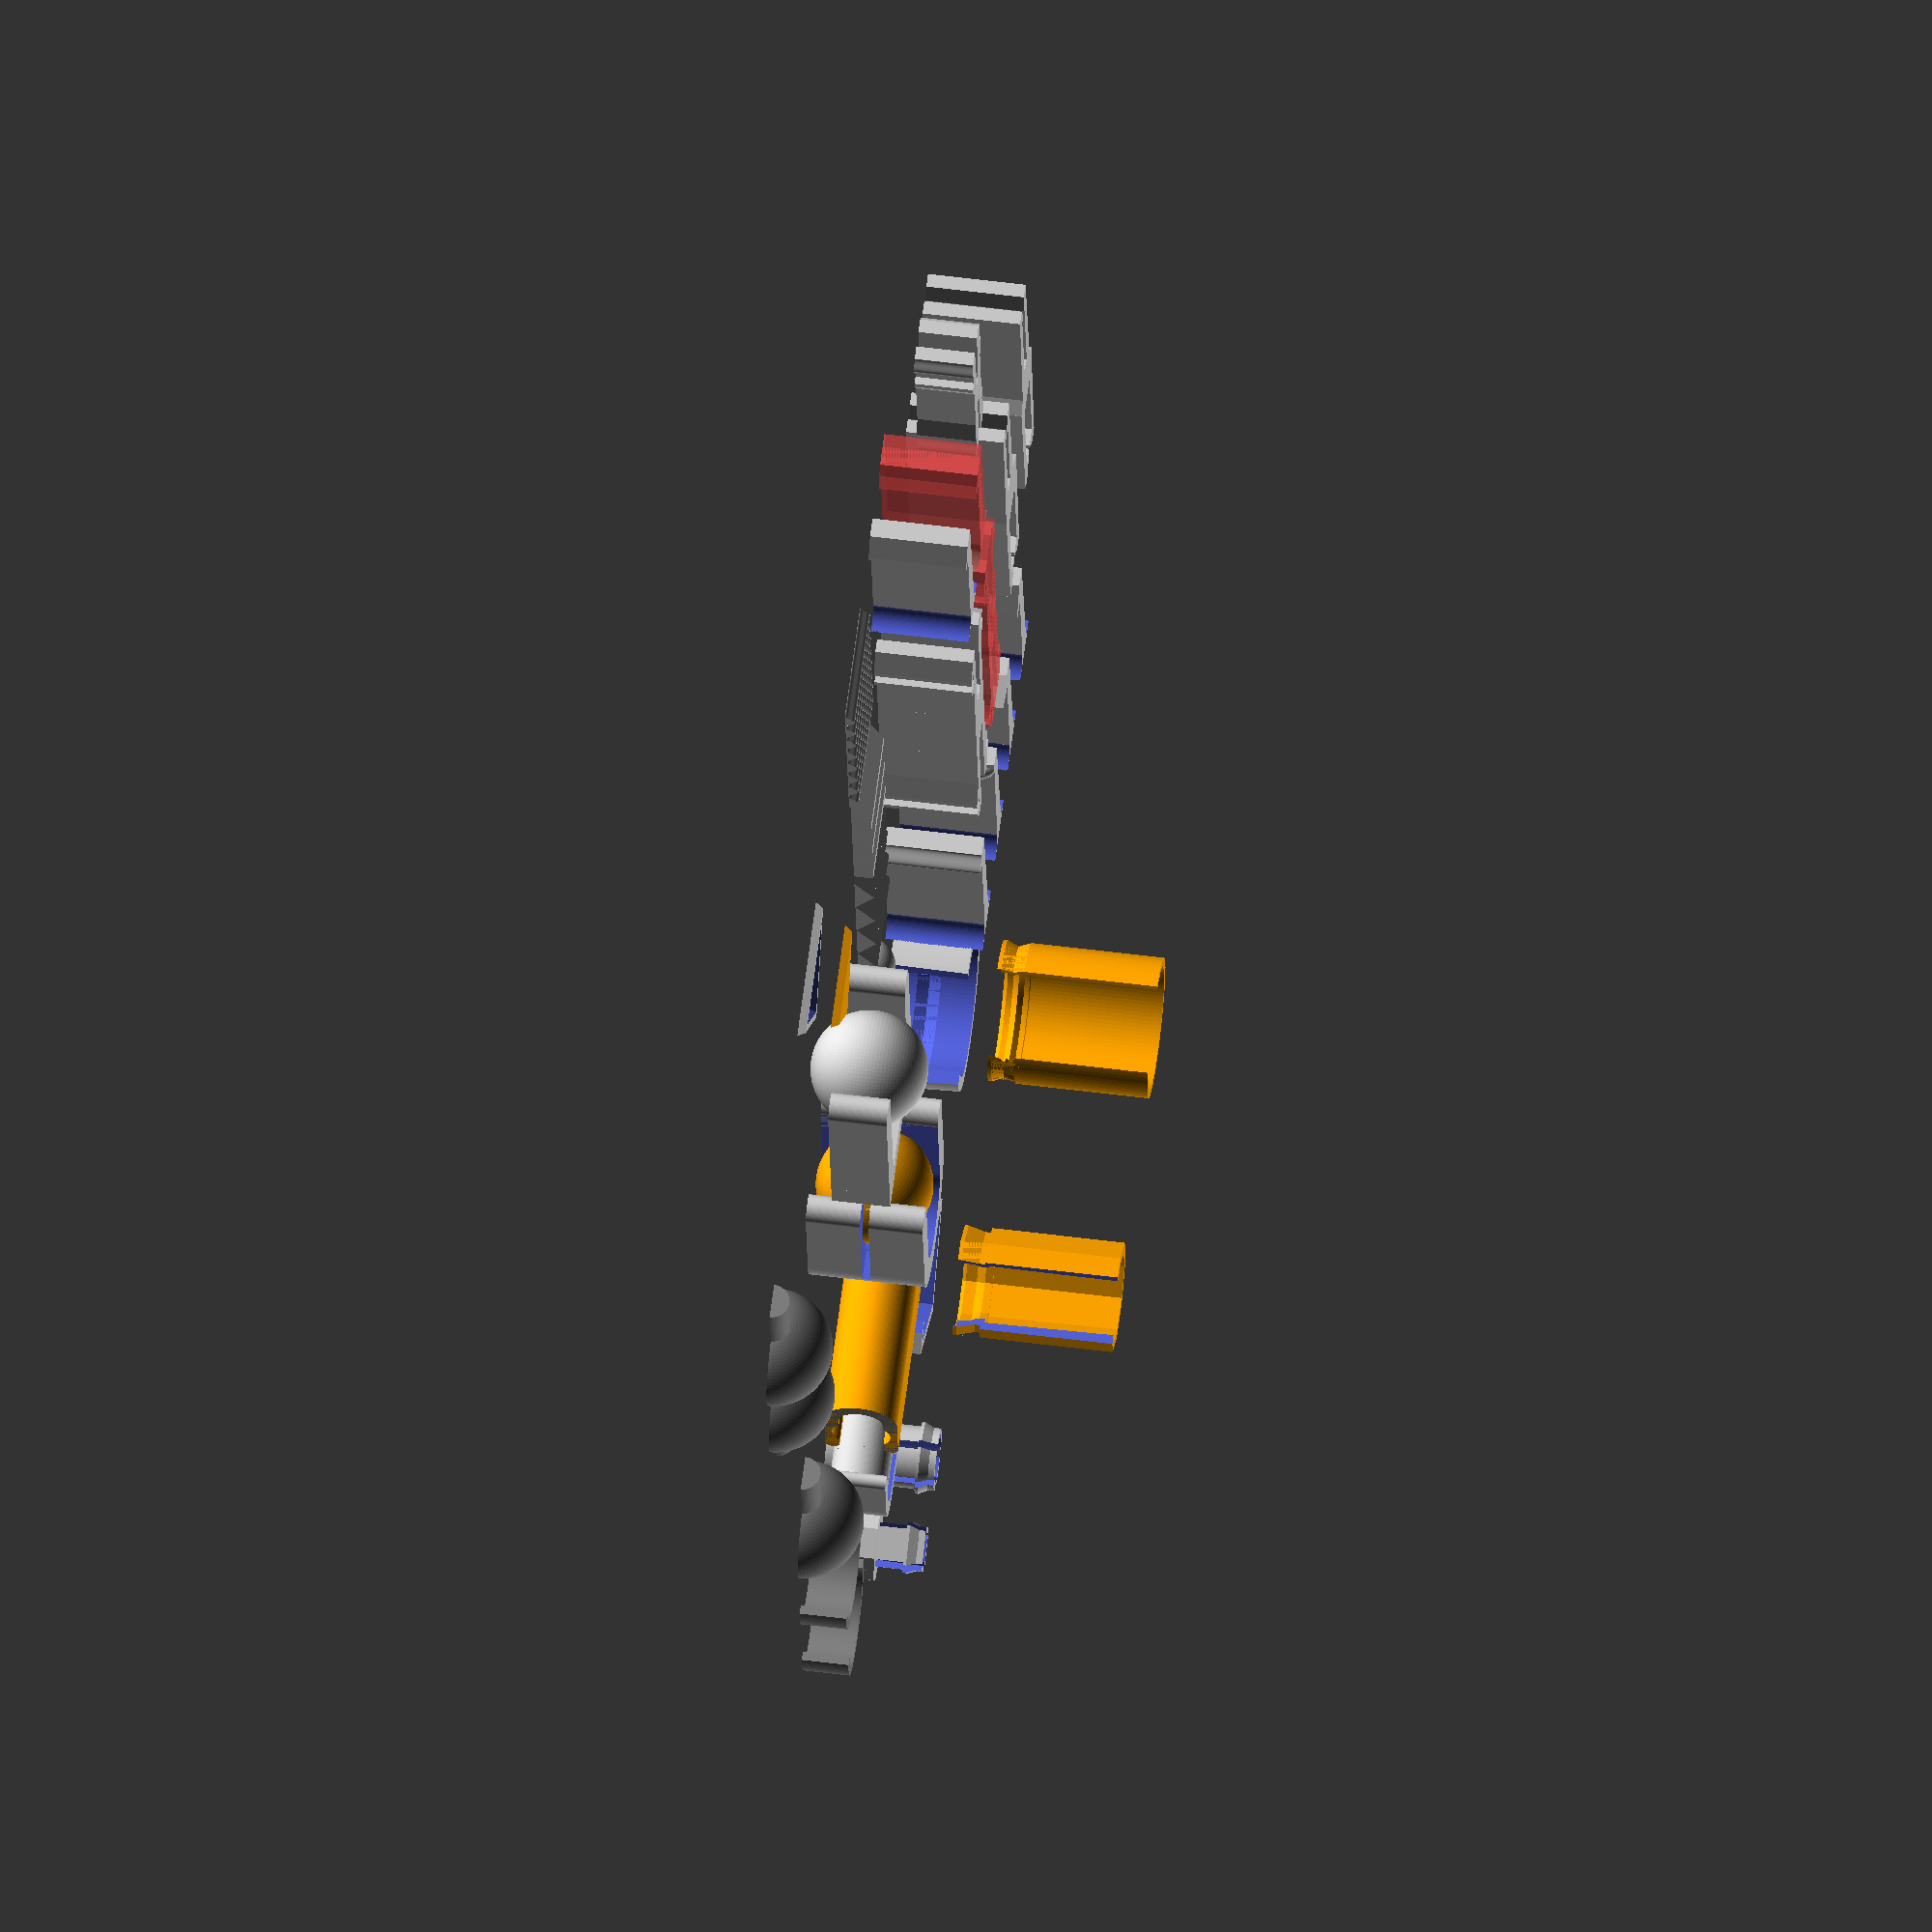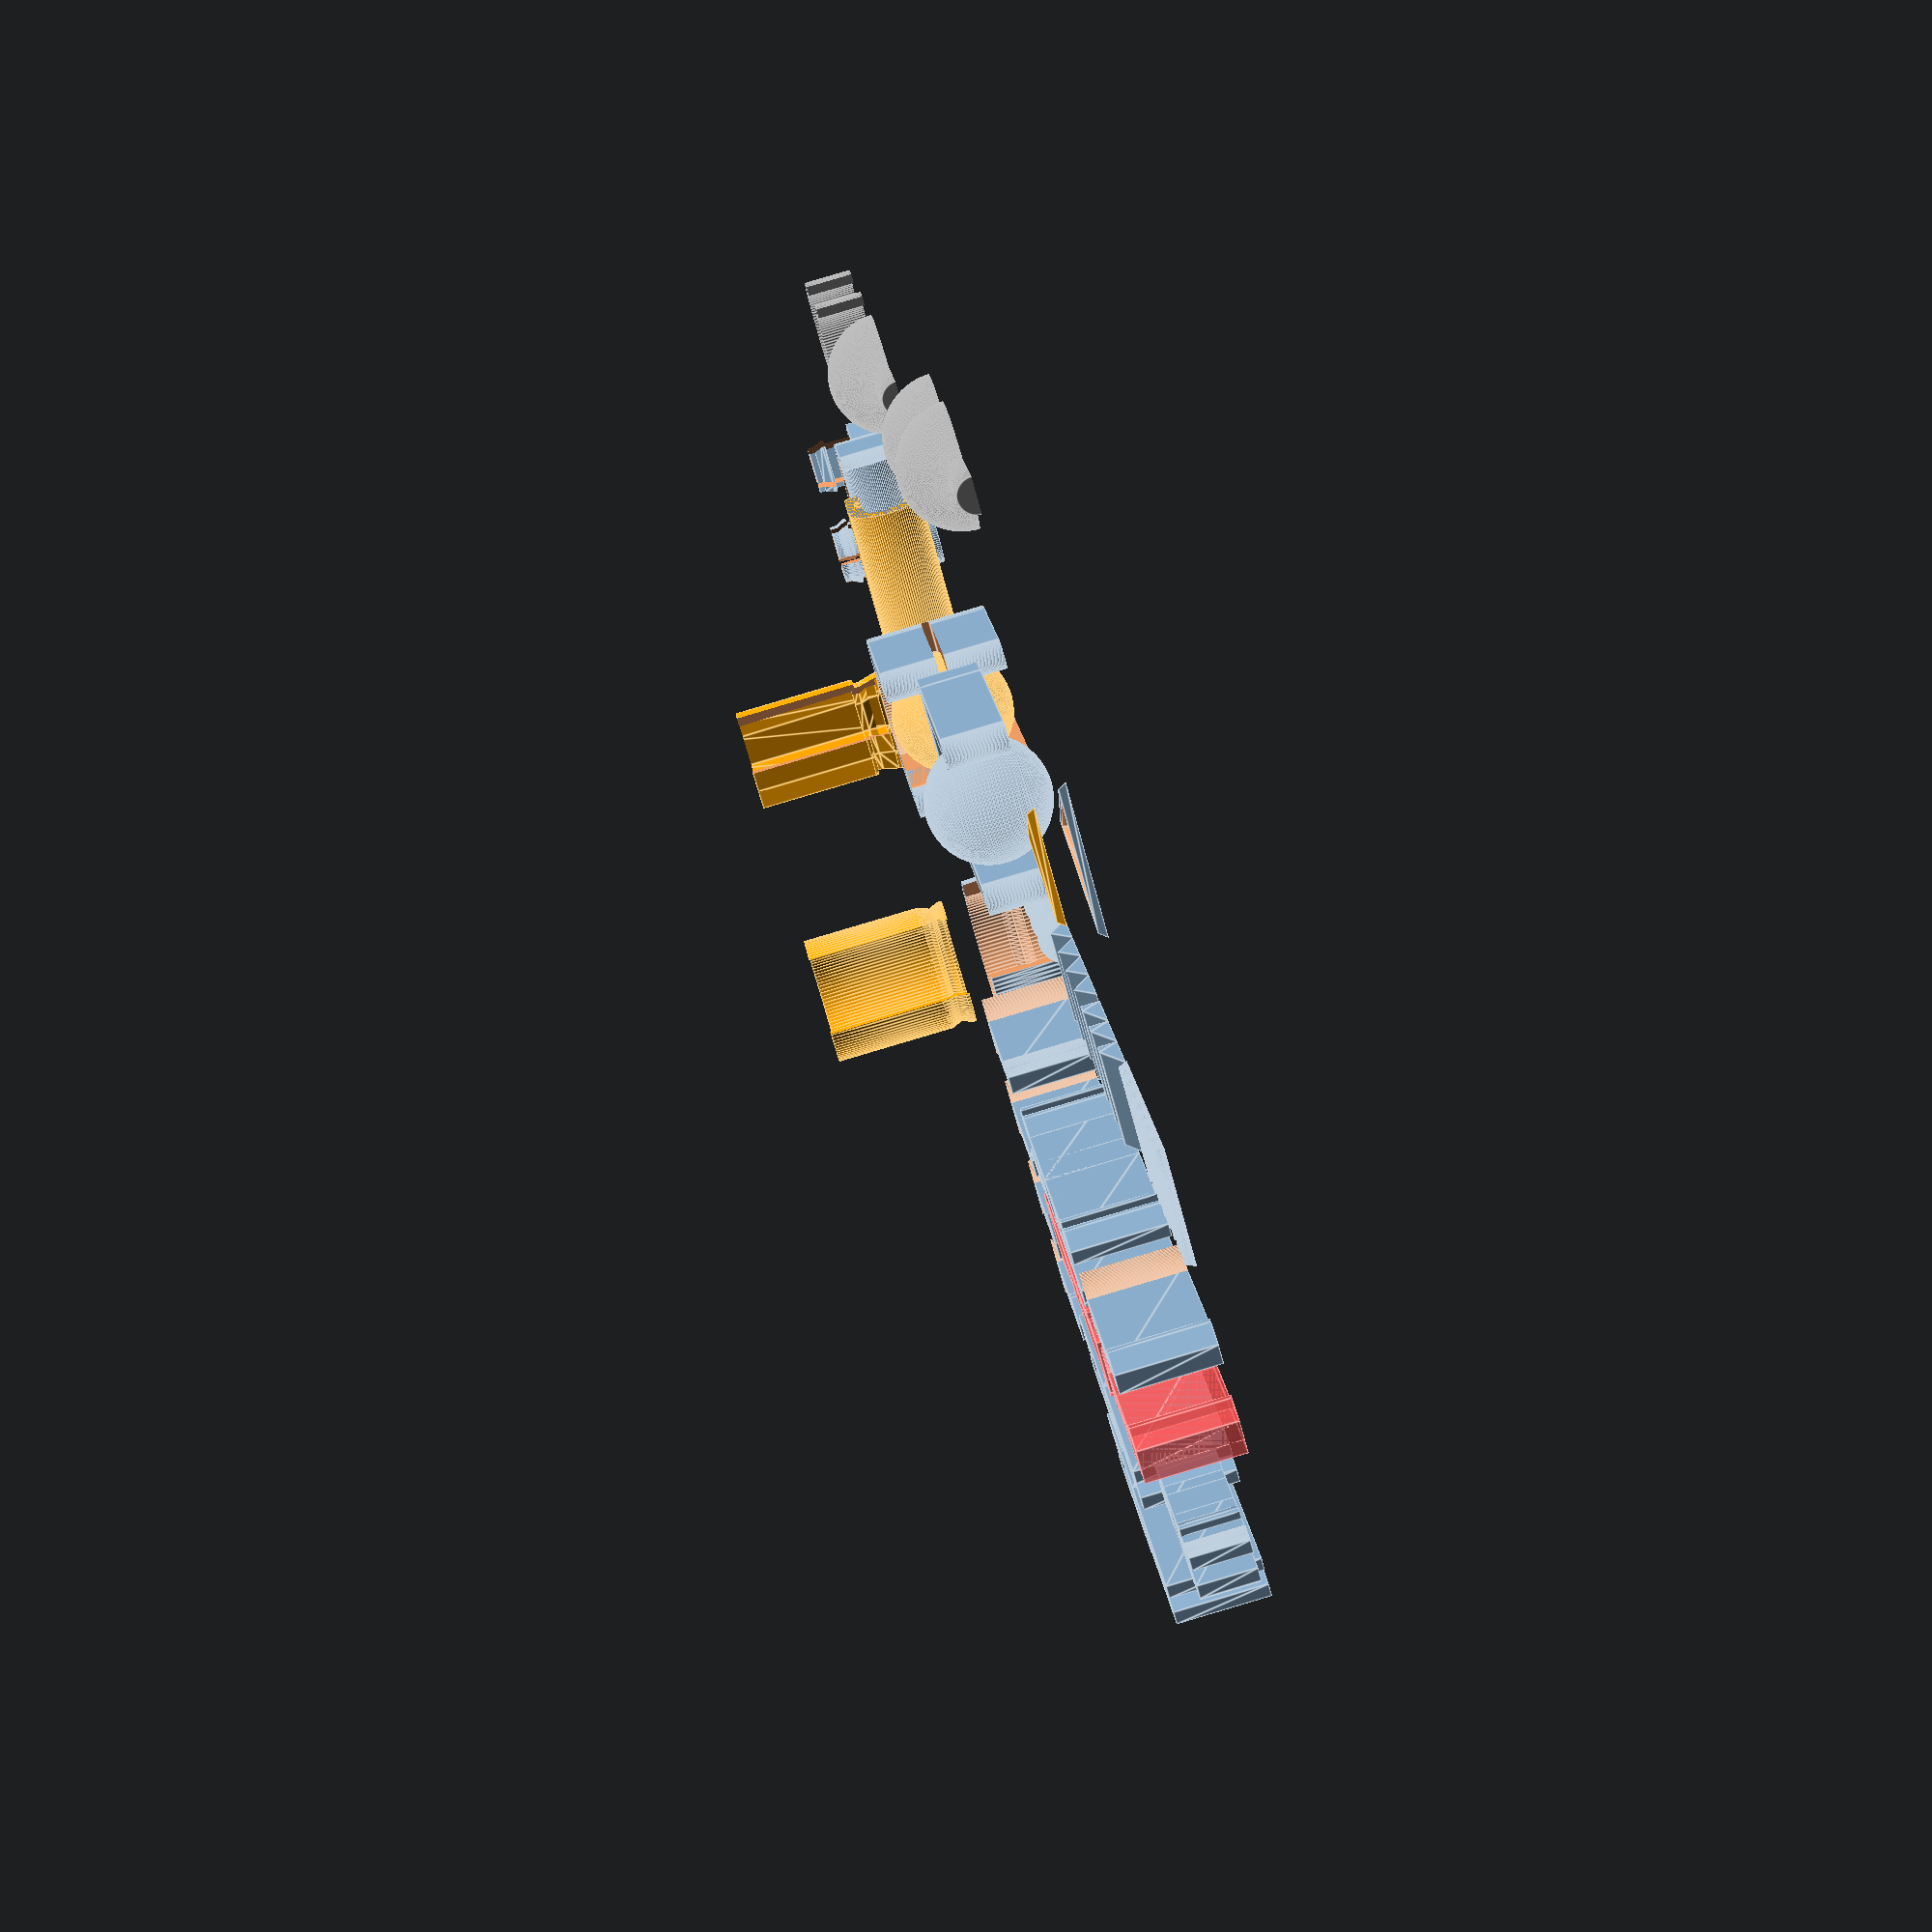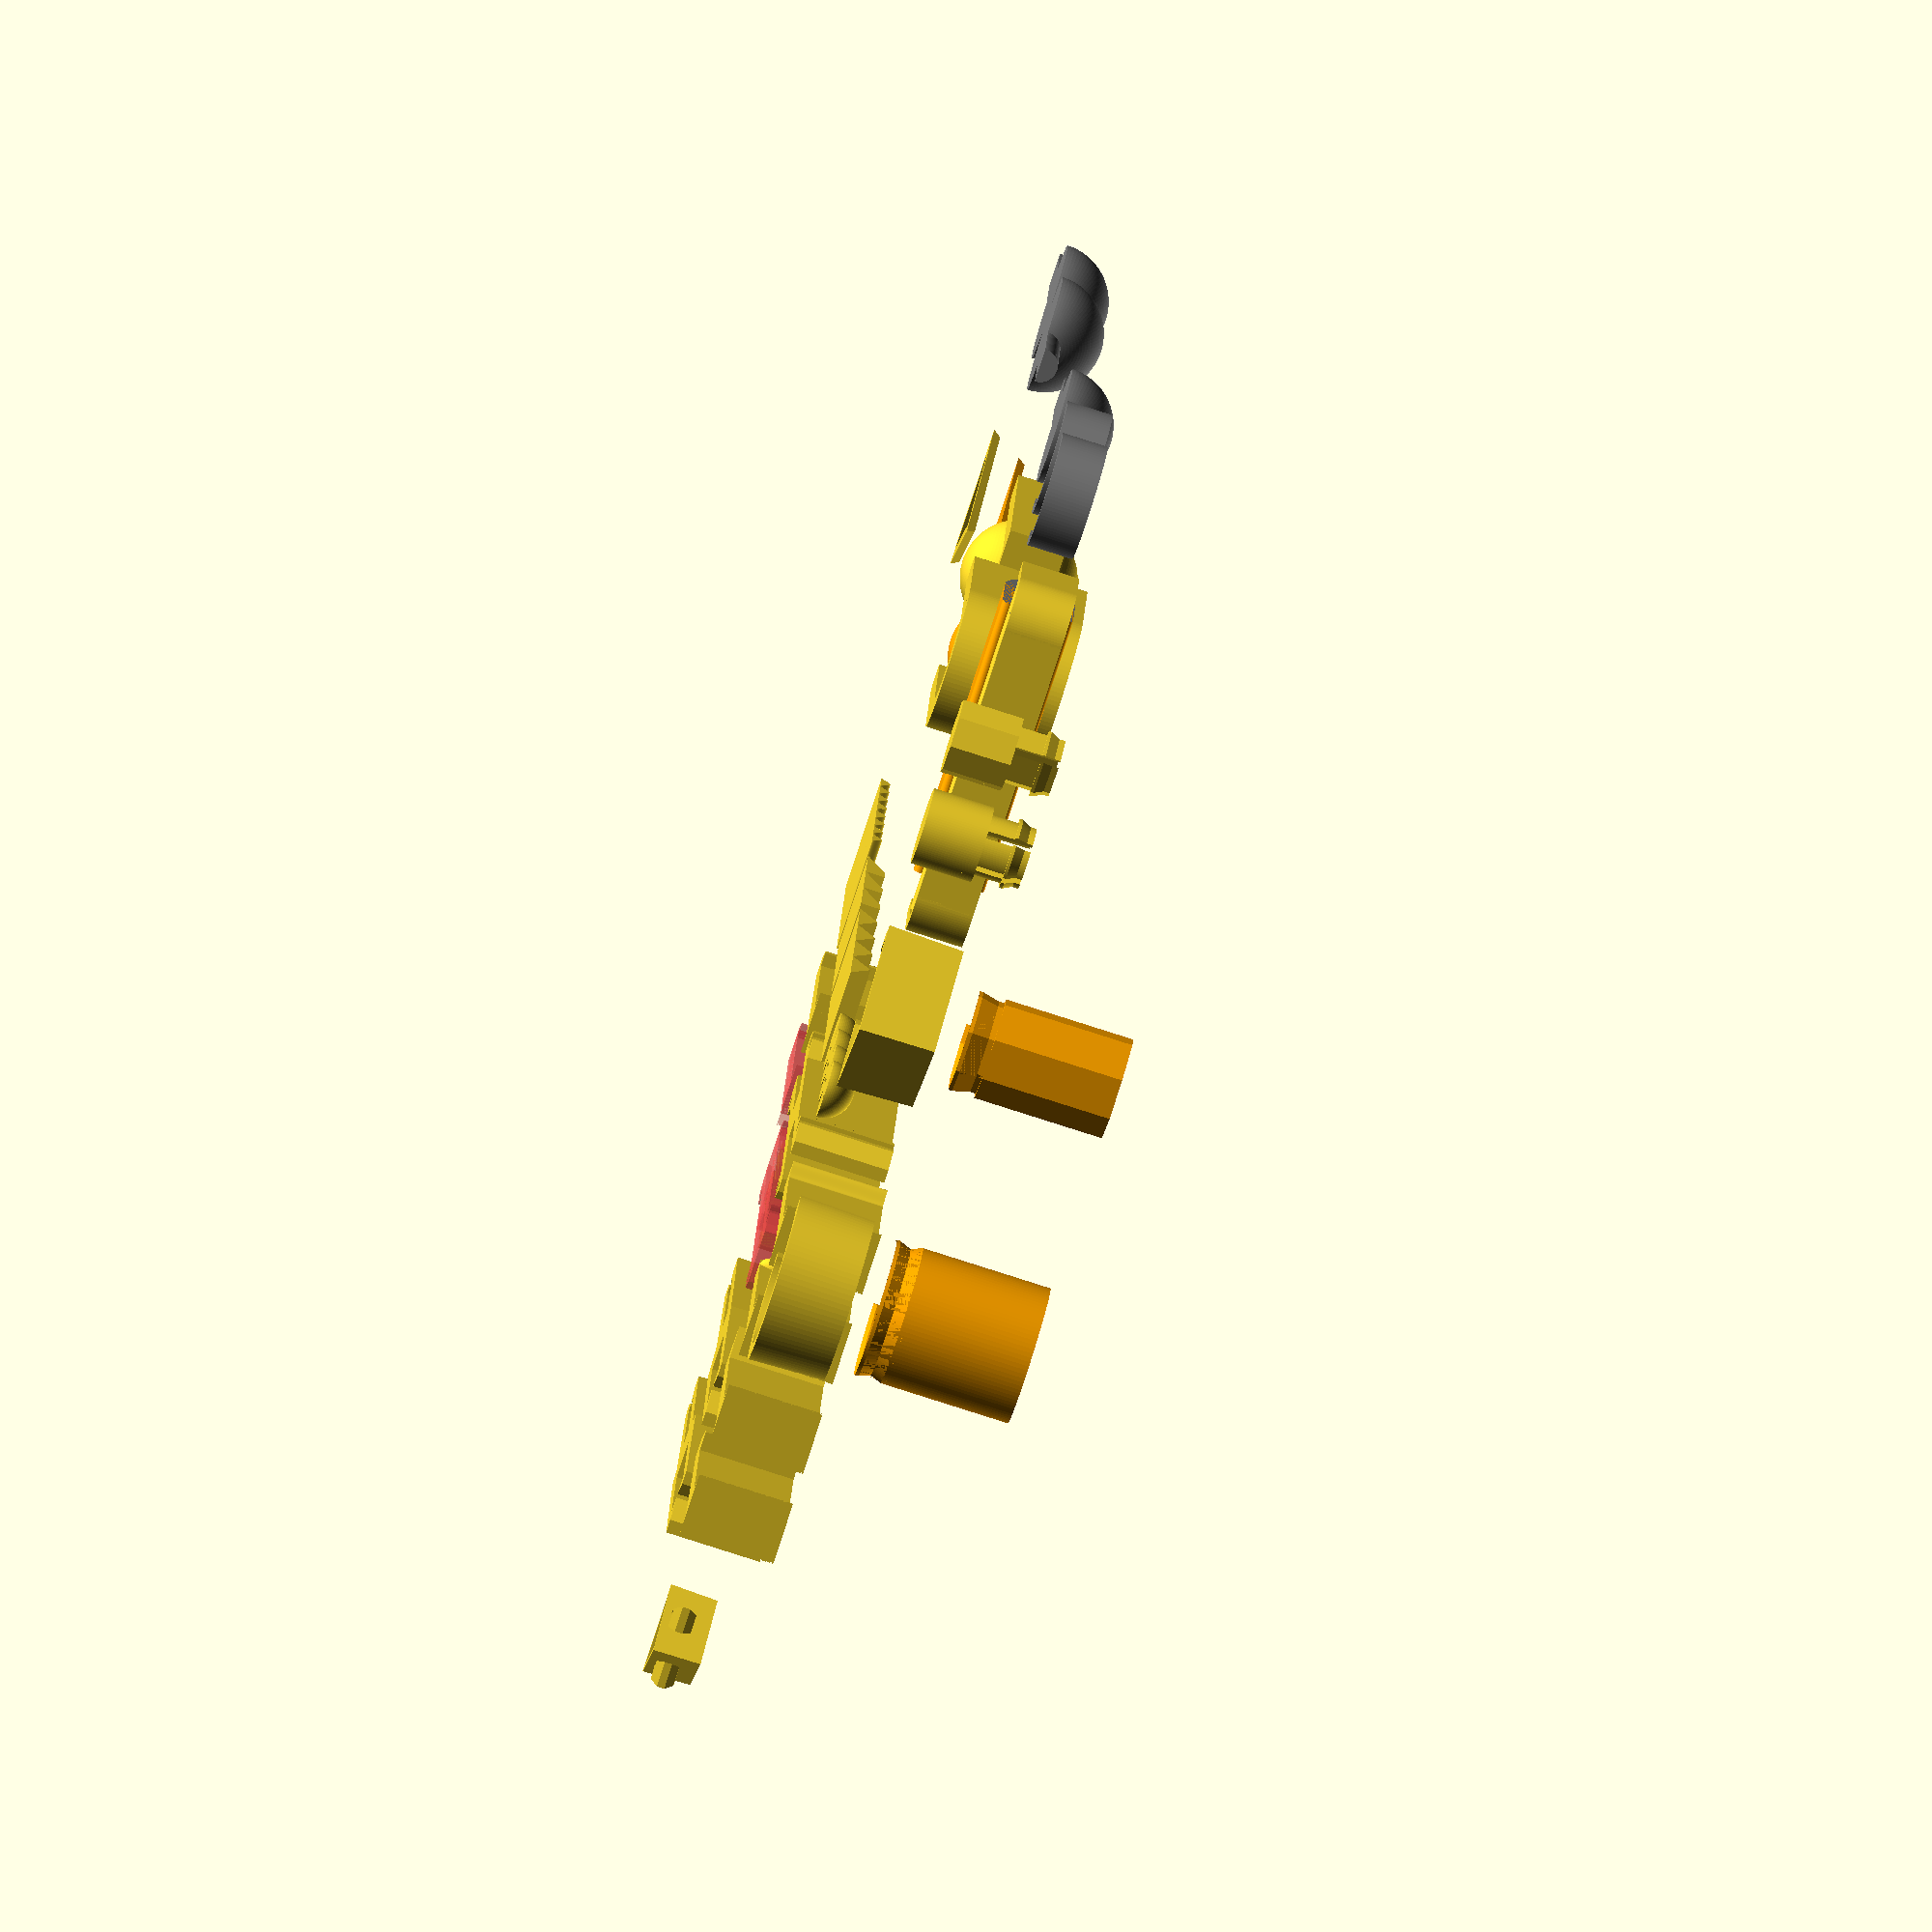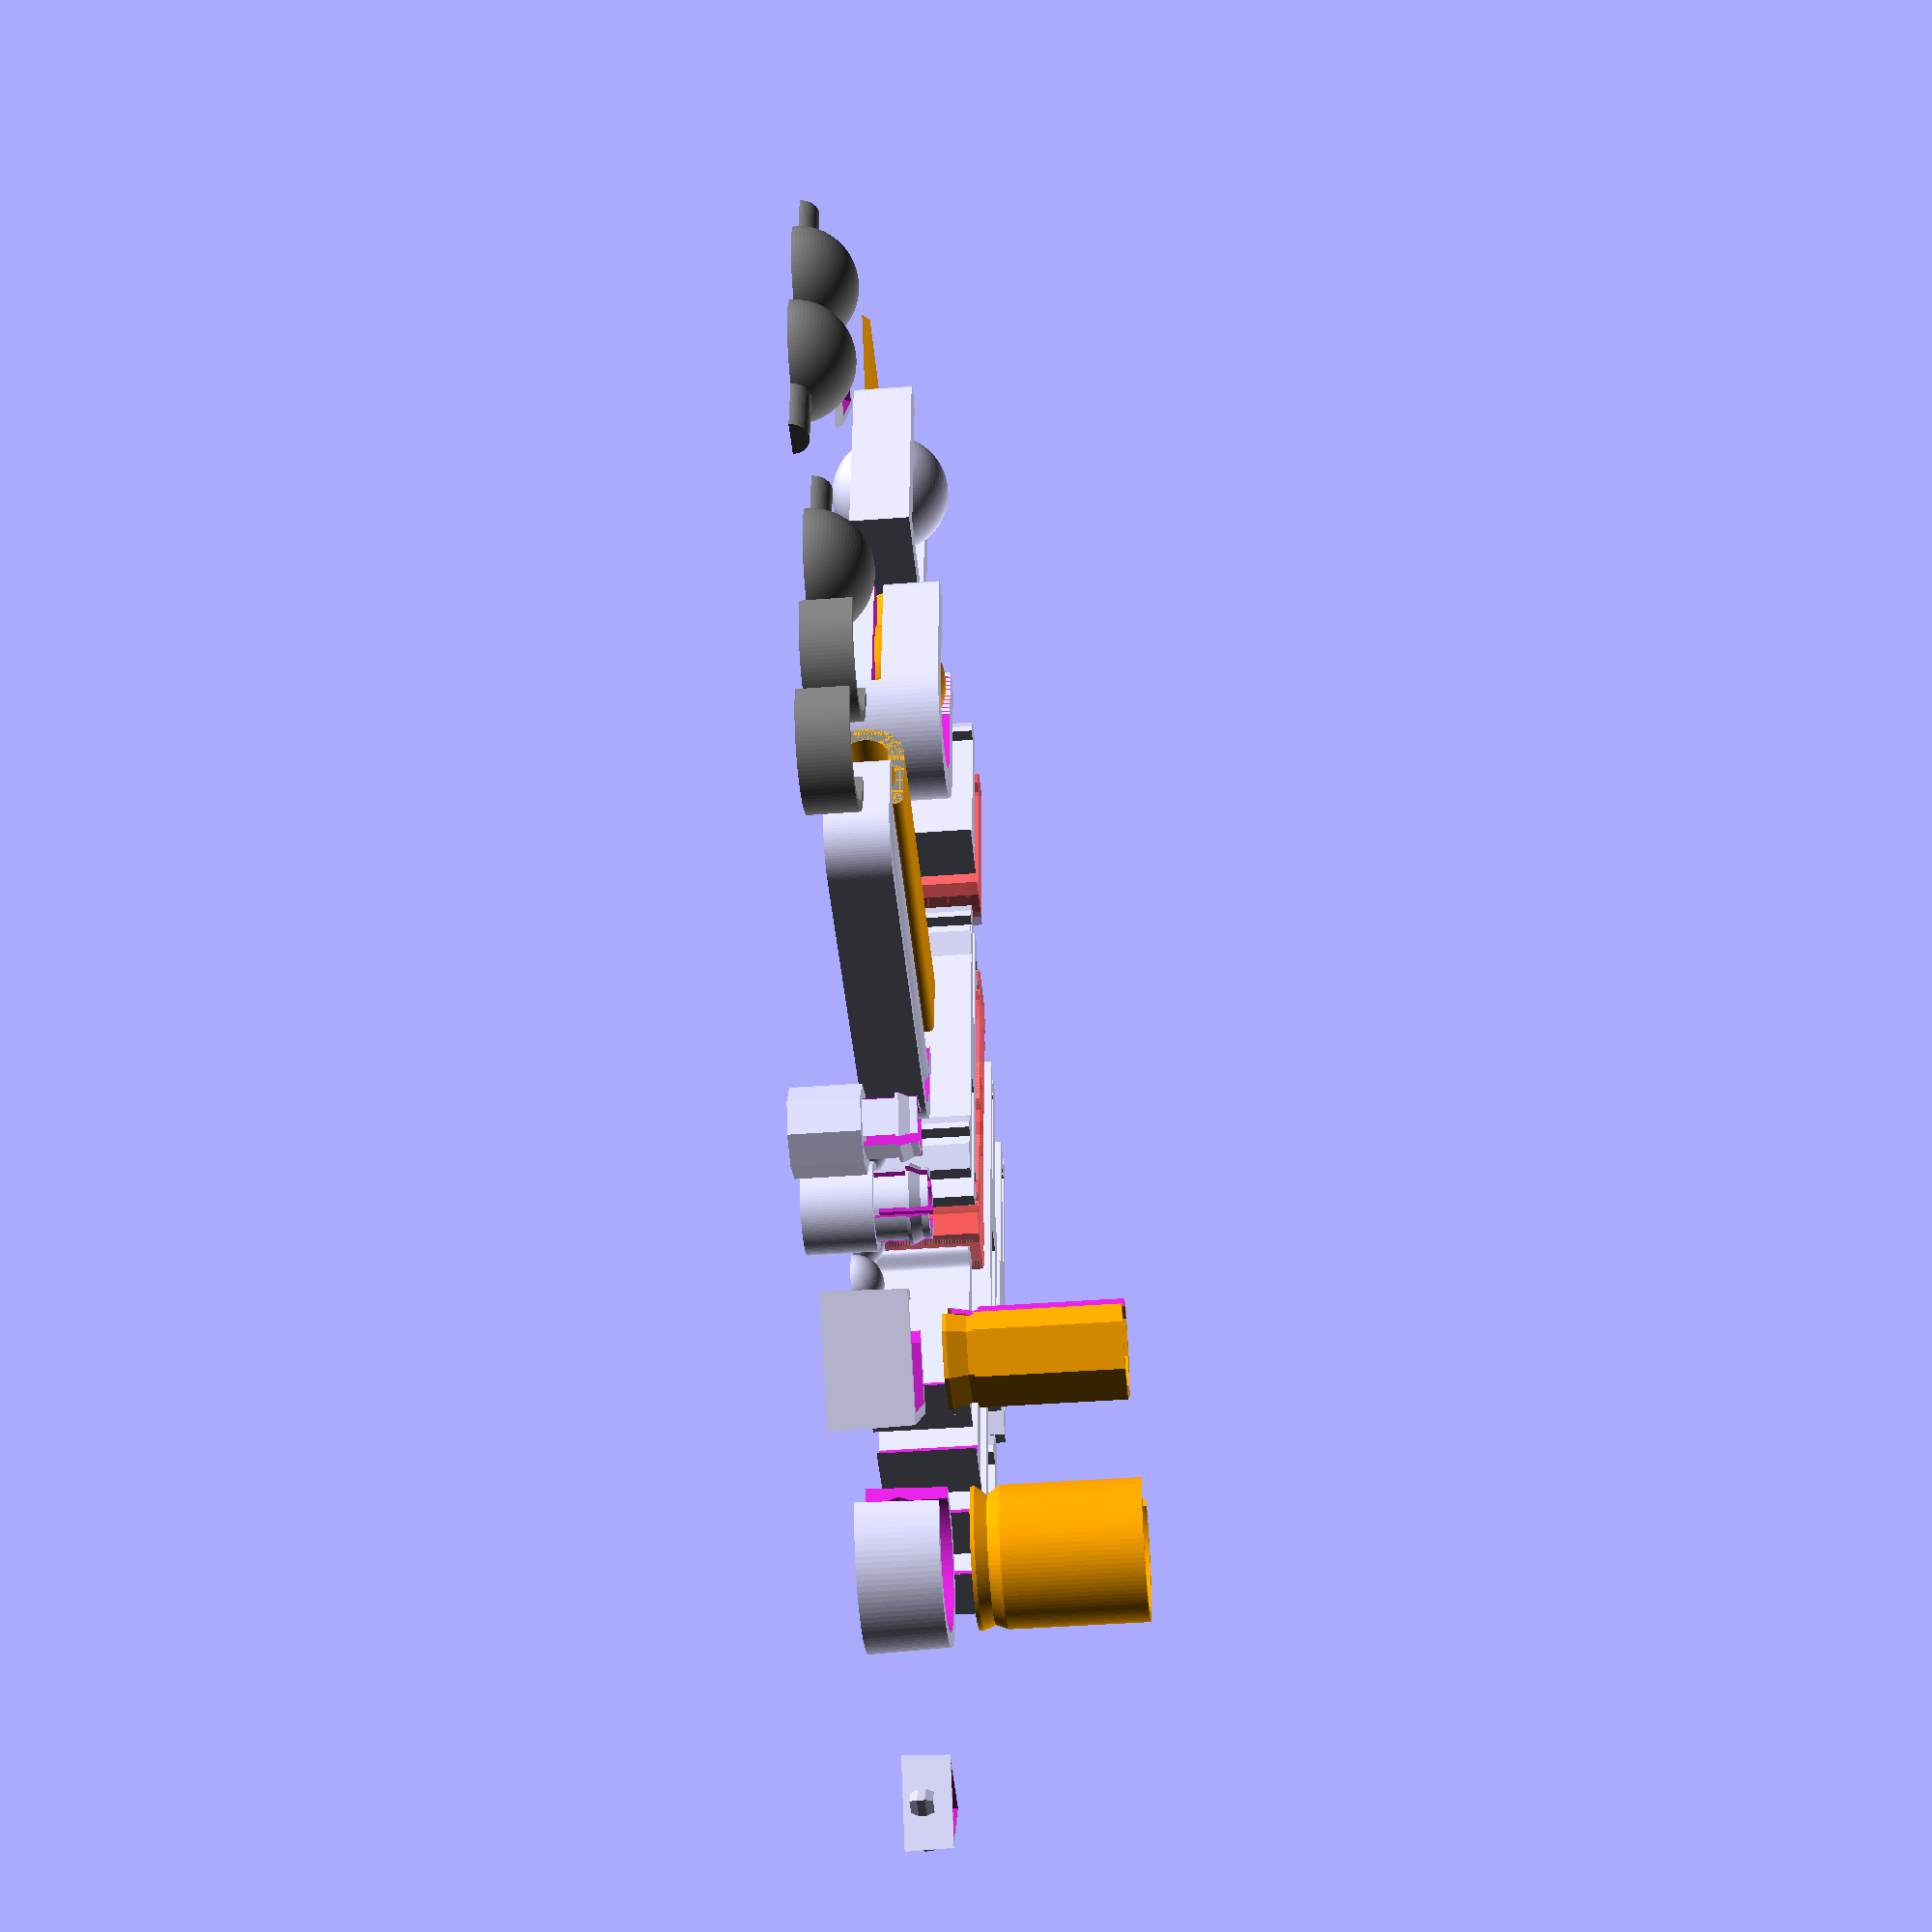
<openscad>
$fn=100;
// This library simplifies modelling of annular, cantilever, and torsional snapfits
// if you are printing for FDM, where possible aim to have flexing parts oriented sideways on the bed (ie as they are in the examples)

// Examples are at the end of the file

// Be aware the ball sockets and sine/bump-toothed annular snapfits are relatively slow to process and can make viewing in preview jittery, so are not shown by default...

viewExamples = true;
viewSlowExamples = false;




module lockPlate(height, width, ratio, sides) {
    //restrict slope to approx 45deg
    cylinder(height,width,width+height*width/ratio, $fn=sides);
}    

module lockSlot(height, width, ratio, wall, sides) {
    //restrict slope to approx 45deg
    difference() {
        cylinder(height,width+height*width/ratio+wall,width+wall, $fn=sides);
        translate([0,0,-0.001]) lockPlate(height+0.002, width, ratio, sides);
    }
}    


module annularFemale(length=10, ID=4.5, OD=5.4, baseRatio=1.2, toothDistanceFromEnd=3, toothMinWallThickness=0.5, tooth="ridge", toothLength=1.5,toothHeight=0.3, baseRelief=true, reliefRadius = 1, ridgeToothRatio = 0.75, toothOut = true) {

    difference() {
        union() {
            cylinder(length,OD+(baseRatio-1)*(OD-ID),OD);
            if (toothOut==true) {
                // thicken the wall over the tooth so it is at least toothMinWallThickness
                translate([0,0,length-toothDistanceFromEnd])
                if (tooth=="sine") {sineTorus(ID,toothLength+(OD-ID),toothHeight+toothMinWallThickness);}
                else if  (tooth=="bump") {bumpTorus(ID,toothLength+(OD-ID),toothHeight+toothMinWallThickness);}
                else if  (tooth=="tri") {triTorus(ID,toothLength+(OD-ID),toothHeight+toothMinWallThickness);}
                else if  (tooth=="ridge") {ridgeTorus(ID,toothLength+(OD-ID),toothHeight+toothMinWallThickness,ridgeToothRatio);}
            }
        }
        translate([0,0,-0.001]) cylinder(length+1,ID,ID);
        if (toothOut==true) {
            translate([0,0,length-toothDistanceFromEnd])
            // cut out the tooth
            if (tooth=="sine") {sineTorus(ID-0.001,toothLength,toothHeight);}
            else if  (tooth=="bump") {bumpTorus(ID-0.001,toothLength,toothHeight);}
            else if  (tooth=="tri") {triTorus(ID-0.001,toothLength,toothHeight);}
            else if  (tooth=="ridge") {ridgeTorus(ID-0.001,toothLength,toothHeight,ridgeToothRatio);}
        }
    }
    
    // If this code is inside the difference clause it gets cut out by the hollowing-out cylinder
    if (toothOut!=true) {
        // add the tooth directed inward
        translate([0,0,length-toothDistanceFromEnd])
        if (tooth=="sine") {sineTorus(ID-0.001,toothLength,toothHeight,toothOut);}
        else if  (tooth=="bump") {bumpTorus(ID-0.001,toothLength,toothHeight,toothOut);}
        else if  (tooth=="tri") {triTorus(ID-0.001,toothLength,toothHeight,toothOut);}
        else if  (tooth=="ridge") {ridgeTorus(ID-0.001,toothLength,toothHeight,ridgeToothRatio,toothOut);}
    }

    // add strain relief at base
    if (baseRelief==true) {
        rotate_extrude() 
        translate( [ OD+(baseRatio-1)*(OD-ID), 0, 0 ] )
        polygon( [[0,0],[1,0],for (i =  [0 : 360/$fn : 90]) [reliefRadius*(1-sin(i)), reliefRadius*(1-cos(i))]]);
    }
    
}


module annularMale(length=10, ID=4, OD=4.5, baseRatio=1.35, toothDistanceFromEnd=0, toothMinWallThickness=0.5, tooth="ridge", toothLength=1.5,toothHeight=0.3, baseRelief=true, reliefRadius = 1, ridgeToothRatio = 0.75, toothOut = false) {

    difference() {
        union() {
            cylinder(length,OD,OD);
            if (toothOut==true) {
                translate([0,0,toothDistanceFromEnd+toothLength/2])
                if (tooth=="sine") {sineTorus(OD,toothLength,toothHeight);}
                else if  (tooth=="bump") {bumpTorus(OD,toothLength,toothHeight);}
                else if  (tooth=="tri") {triTorus(OD,toothLength,toothHeight);}
                else if  (tooth=="ridge") {ridgeTorus(OD,toothLength,toothHeight,ridgeToothRatio);}
            }
        }
        translate([0,0,-0.001]) cylinder(length+1,ID,ID-(baseRatio-1)*(OD-ID));
        if (toothOut!=true) {
            translate([0,0,toothDistanceFromEnd+toothLength/2])
            // cut out the tooth
            if (tooth=="sine") {sineTorus(OD+0.001,toothLength,toothHeight,toothOut);}
            else if  (tooth=="bump") {bumpTorus(OD+0.001,toothLength,toothHeight,toothOut);}
            else if  (tooth=="tri") {triTorus(OD+0.001,toothLength,toothHeight,toothOut);}
            else if  (tooth=="ridge") {ridgeTorus(OD+0.001,toothLength,toothHeight,ridgeToothRatio,toothOut);}
        }
    }

    // If this in inside the difference clause it gets cut out by the hollowing-out cylinder
    // thicken the wall under the tooth so it is at least toothMinWallThickness
    if (toothOut!=true) {
        translate([0,0,toothDistanceFromEnd+toothLength/2]) difference() {
            if (tooth=="sine") {sineTorus(OD,toothLength+(OD-ID),toothHeight+toothMinWallThickness,toothOut);}
            else if  (tooth=="bump") {bumpTorus(OD,toothLength+(OD-ID),toothHeight+toothMinWallThickness,toothOut);}
            else if  (tooth=="tri") {triTorus(OD,toothLength+(OD-ID),toothHeight+toothMinWallThickness,toothOut);}
            else if  (tooth=="ridge") {ridgeTorus(OD,toothLength+(OD-ID),toothHeight+toothMinWallThickness,ridgeToothRatio,toothOut);}
            
            if (tooth=="sine") {sineTorus(OD+0.001,toothLength,toothHeight,toothOut);}
            else if  (tooth=="bump") {bumpTorus(OD+0.001,toothLength,toothHeight,toothOut);}
            else if  (tooth=="tri") {triTorus(OD+0.001,toothLength,toothHeight,toothOut);}
            else if  (tooth=="ridge") {ridgeTorus(OD+0.001,toothLength,toothHeight,ridgeToothRatio,toothOut);}
            
        }
    }
    
    // add strain relief at base
    if (baseRelief==true) {
        translate([0,0,length])
        rotate_extrude() 
        translate( [ -(ID-(baseRatio*(1-toothLength/length)-1)*(OD-ID)), 0, 0 ] )
        polygon( [[0,0],[1,0],for (i =  [0 : 360/$fn : 90]) [reliefRadius*(1-sin(i)), -reliefRadius*(1-cos(i))]]);
    }
  
    
}


module triTorus(ID=5,toothLength=1.5,toothHeight=0.7,toothOut = true) {
    //some of the resize, projection, and rotate_extrude results are really bizarre, so haven't figured out how to use the xTooth() functions as the basis of a torus
    ID= toothOut==true ? ID : -1*ID;
    
    rotate_extrude() 
    translate([ID,0,0])     
    polygon( points = [[0, -toothLength/2], [ toothHeight ,0], [ 0, toothLength/2 ]], paths = [[0,1,2]]);
}

module bumpTorus(ID=5,toothLength=1.5,toothHeight=0.7,toothOut = true) {
    // NB This doesn't correctly extrude with the middle section excluded
    ID= toothOut==true ? ID : -1*ID;

    rotate_extrude() 
	translate( [ ID, 0, 0 ] )
    polygon( [for (i =  [0 : 360/$fn : 180]) [toothHeight*sin(i), toothLength/2*cos(i)]]);
    
}

module sineTorus(ID=5,toothLength=1.5,toothHeight=0.7,toothOut = true) {
    ID= toothOut==true ? ID : -1*ID;

    rotate_extrude() 
	translate( [ ID, 0, 0 ] )
    polygon( [for (i =  [-90 : 360/$fn : 270]) [(sin(i)/2+0.5)*toothHeight, (i/360*toothLength-0.25*toothLength)]]);
}

module ridgeTorus(ID=5,toothLength=1.5,toothHeight=0.7, ratio=0.75,toothOut = true) {
    ID= toothOut==true ? ID : -1*ID;

    rotate_extrude() 
	translate( [ ID, 0, 0 ] )
	polygon( points = [ [ 0, -toothLength/2], [ toothHeight, -toothLength/2+toothLength*ratio ], [toothHeight, toothLength/2], [ 0, toothLength/2] ], paths = [ [ 0, 1, 2, 3 ] ] );
}




module torus(outerRadius, innerRadius)
{
  r=(outerRadius-innerRadius)/2;
  rotate_extrude() translate([innerRadius+r,0,0]) circle(r);
}

module torus2(r1, r2)
{
  rotate_extrude() translate([r1,0,0]) circle(r2);
}




module gripper(length=0, gap=0, height=0, thickness=0, diameter=2, core="ballSub", rounded=true, slot=false) {
    if ((core=="ballSub" || core== "axleSub") && (diameter<=gap)) { echo("WARNING: gripper gap is larger than diameter: no cutout will form");}

    // if one of the dimensions hasn't been defined then set it relative to the diameter
    length= length==0 ? diameter : length;
    gap= gap==0 ? diameter*0.75 : gap;
    height= height==0 ? diameter : height;
    thickness= thickness==0 ? diameter/4 : thickness;
    
    
    difference() {
        union() {
            if (rounded==true) {
                if (core!="axleAdd" || gap<diameter) {
                    translate([length/2,0, -height/2]) cylinder(height,gap/2+thickness,gap/2+thickness); // base
                } else {
                    translate([length/2+diameter/2,-gap/2+diameter/2, -height/2]) cube([thickness,gap-diameter,height]);  // base
                    translate([length/2,gap/2-diameter/2, -height/2]) cylinder(height,diameter/2+thickness,diameter/2+thickness); // base corner
                    translate([length/2,-(gap/2-diameter/2), -height/2]) cylinder(height,diameter/2+thickness,diameter/2+thickness); // base corner
                }
                translate([-length/2,-gap/2-thickness, -height/2]) cube([length,thickness,height]);  // side
                translate([-length/2,gap/2, -height/2]) cube([length,thickness,height]);   // side
            } else {
                translate([length/2+gap/2,-gap/2-thickness, -height/2]) cube([thickness,gap+thickness*2,height]);  // base
                translate([-length/2,-gap/2-thickness, -height/2]) cube([length+gap/2,thickness,height]);  // side
                translate([-length/2,gap/2, -height/2]) cube([length+gap/2,thickness,height]);   // side
            }
            
            translate([-length/2,gap/2+thickness/2, -height/2]) cylinder(height,thickness/2,thickness/2); //tip
            translate([-length/2,-gap/2-thickness/2, -height/2]) cylinder(height,thickness/2,thickness/2); // tip

        }
        if (core=="ballSub") {
            sphere(diameter/2);
        } else if (core=="axleSub") {
            translate([0,0,-height]) cylinder(height*4,diameter/2,diameter/2);
        }
        if (rounded==true) {
                if (core!="axleAdd" || gap<diameter) {
                    translate([length/2,0, -height]) cylinder(height*2,gap/2,gap/2); // base cutout
                    translate([-length/2,-gap/2, -height]) cube([length,gap,height*2]); // gap cutout
                } else {
                    translate([-thickness*2-diameter/2,-gap/2+diameter/2, -height]) cube([length+diameter,gap-diameter,height*2]);  // base
                    translate([length/2,gap/2-diameter/2, -height]) cylinder(height*2,diameter/2,diameter/2); // base
                    translate([length/2,-(gap/2-diameter/2), -height]) cylinder(height*2,diameter/2,diameter/2); // base
                    translate([-length/2,-gap/2, -height]) cube([length,gap,height*2]); // gap cutout
                }
        }
        if (slot==true) {
            translate([-length/2-thickness/2,-gap*2-thickness*2, -gap*0.05]) cube([length+thickness,gap*4+thickness*4,gap*0.1]); // gap cutout
        }
    }
    if (core=="ballAdd") {
        sphere(diameter/2);
    } else if (core =="axleAdd") {
        translate([0,gap/2,0]) rotate([90,0,0]) cylinder(gap,diameter/2,diameter/2);
    }

    
}



// Ball and socket

module ball() {
    sphere(r=1);
    translate([0,0,-2]) cylinder(2,0.3,0.3);
}

module ballHalf() {
    difference() {
        //ball();
        union() {
            sphere(r=1);
            translate([0,0,-2]) cylinder(2,0.3,0.3);
        }
        translate([0,-1.5,-3.5]) cube([1,3,5]);
    }
}



module ballsocketB() {
    rotate([0,0,90]) {
        difference() {
            sphere(1.1);
            sphere(0.999);
            translate([0,0,1.5]) sphere(1.5);
            translate([0.4,-1.5,-1.5]) cube([1,3,3]);
            translate([-1.4,-1.5,-1.5]) cube([1,3,3]);
            
        }
        translate([-0.4,0.2,-0.95]) sphere(0.05);
        translate([-0.4,-0.2,-0.95]) sphere(0.05);
        translate([0.4,0.2,-0.95]) sphere(0.05);
        translate([0.4,-0.2,-0.95]) sphere(0.05);
        translate([0,0,-1.2]) cylinder(0.2,0,0.2);
    }
}

module ballsocketA() {
    difference() {
        union() {
            difference() {
                sphere(1.1);
 //               translate([0.4,-1.5,-1.5]) cube([1,3,3]);
 //               translate([-1.4,-1.5,-1.5]) cube([1,3,3]);
 //               translate([-1.4,-0.2,-1.5]) cube([3,0.4,3]);
            }
            translate([0,0,-2]) cylinder(2,0.3,0.3);
            difference() {
                sphere(1.2);
                difference() {
                    translate([0,0,-2]) cylinder(3,2,2);
                    translate([0,0,-2]) cylinder(3,0.7,0.7);
                }
            }
        }
        sphere(1);
        translate([0,0,1.5]) sphere(1.5);
        translate([0.4,-1.5,-1.5]) cube([1,3,3]);
        translate([-1.4,-1.5,-1.5]) cube([1,3,3]);
        ballsocketB();
    }
}
    



module singleHook(length=10,width=5,tipHeight=1, baseRatio=1.35, tooth="sine", toothLength=1.5,toothWidth=0,toothHeight=0.7, baseRelief=true, reliefRadius = 1, ridgeToothRatio = 0.75, opposingHook=false, layerThickness=0.8) {

    // set defaults if they haven't been defined
    tipHeight= tipHeight!=0 ? tipHeight : length*0.07;
    toothWidth= toothWidth!=0 ? toothWidth : width;

    // create the main shaft of the hook
    translate([0,-width/2,0])
    rotate([0,-90,-90])
    linear_extrude(width) 
    polygon( points = [[0, 0], [ 0, length ], [ -tipHeight * baseRatio, length ], [-tipHeight,0]], paths = [[0,1,2,3]]);

    // add strain relief at base of hook
    if (baseRelief==true) {
        translate([length- reliefRadius,width/2,-tipHeight * baseRatio - reliefRadius]) 
        rotate([90,0,0])
        difference() {
            cube([reliefRadius,tipHeight * baseRatio + 2 * reliefRadius,width]);
            translate([0,0,-1]) cylinder(width+2, reliefRadius, reliefRadius);
            translate([0,tipHeight * baseRatio + 2 * reliefRadius,-1]) cylinder(width+2, reliefRadius, reliefRadius);
        }
    }
    
    polytooth(tooth, toothLength,toothWidth,toothHeight,5,1,ridgeToothRatio);
    
    if (opposingHook==true) {
        translate([toothLength*2+layerThickness,0,0]) rotate([0,0,180])
        polytooth("ridge", toothLength,toothWidth,toothHeight, 0,1,ridgeToothRatio);
    }

}

//call this with the same values as singleHook to create an object which can be used to cut out the required space for the hook
module singleHookCutout(length=10,width=5,tipHeight=1, baseRatio=1.35, tooth="sine", toothLength=1.5,toothWidth=0,toothHeight=0.7, baseRelief=true, reliefRadius = 1, ridgeToothRatio = 0.75, opposingHook=false, layerThickness=0.8) {

    // set defaults if they haven't been defined
    tipHeight= tipHeight!=0 ? tipHeight : length*0.07;
    toothWidth= toothWidth!=0 ? toothWidth : width;

    // create space for the main shaft and tooth of the hook
    translate([0,-width/2,-tipHeight-toothHeight])
    cube([length,width,tipHeight+toothHeight]);

    singleHook(length,width,tipHeight, baseRatio, tooth, toothLength,toothWidth,toothHeight, baseRelief, reliefRadius, ridgeToothRatio, opposingHook, layerThickness);
    
}

// This joins two walls in a plane with each other
// Set centreAlignedWalls=true if the one face of each wall are aligned (eg forming a flat outside)
// Set centreAlignedWalls=false if the centres of each wall are aligned
module wallJoiner(layer1Thickness=0.8, layer2Thickness=2, layerGap=15, length=10,width=5,tipHeight=0, baseRatio=1.35, tooth="ridge", toothLength=1.5,toothWidth=0,toothHeight=0, toothGap =0.2, baseRelief=false, reliefRadius = 1, ridgeToothRatio = 0.75, opposingHook=false, centreAlignedWalls=false) {
    
    // set defaults if they haven't been defined
    layer2Thickness= layer2Thickness!=0 ? layer2Thickness : layer1Thickness;
    layerSpacer= layer1Thickness<layer2Thickness ? layer2Thickness : layer1Thickness;

    tipHeight= tipHeight!=0 ? tipHeight : length*0.07;
    toothWidth= toothWidth!=0 ? toothWidth : width;
    toothHeight1= toothHeight!=0 ? toothHeight : (layer1Thickness-toothGap)/2;
    toothHeight2= toothHeight!=0 ? toothHeight : (layer2Thickness-toothGap)/2;
    
    wall1ZCentre= centreAlignedWalls==false ? layer1Thickness/2+tipHeight*baseRatio : layerSpacer/2+tipHeight*baseRatio;
    wall2ZCentre= centreAlignedWalls==false ? layer2Thickness/2+tipHeight*baseRatio : layerSpacer/2+tipHeight*baseRatio;
    
    // create 4 hooks facing towards each other
    // WallOne Hooks
    translate([0,0,-wall1ZCentre+layer1Thickness/2]) rotate([180,0,0]) 
      singleHook(length, width,tipHeight,baseRatio,tooth,toothLength,toothWidth,toothHeight1,baseRelief,reliefRadius,ridgeToothRatio, opposingHook, layer1Thickness);
    
    translate([0,0,-wall1ZCentre-layer1Thickness/2]) rotate([0,0,0]) 
      singleHook(length, width,tipHeight,baseRatio,tooth,toothLength,toothWidth,toothHeight1,baseRelief,reliefRadius,ridgeToothRatio, opposingHook, layer1Thickness);

    // WallTwo Hooks    
    translate([length*2,0,-wall2ZCentre+layer2Thickness/2]) rotate([180,0,180]) 
      singleHook(length, width,tipHeight,baseRatio,tooth,toothLength,toothWidth,toothHeight2,baseRelief,reliefRadius,ridgeToothRatio, opposingHook, layer2Thickness);
    
    translate([length*2,0,-wall2ZCentre-layer2Thickness/2]) rotate([0,0,180]) 
      singleHook(length, width,tipHeight,baseRatio,tooth,toothLength,toothWidth,toothHeight2,baseRelief,reliefRadius,ridgeToothRatio, opposingHook, layer2Thickness);
    
    // centre joining block
    translate([length-layerSpacer/2-tipHeight*baseRatio,-width/2,-wall1ZCentre-layer1Thickness/2])
      cube([layerSpacer/2+tipHeight*baseRatio,width,layer1Thickness]);
    translate([length,-width/2,-wall2ZCentre-layer2Thickness/2])
      cube([layerSpacer/2+tipHeight*baseRatio,width,layer2Thickness]);
    translate([length-layerSpacer/2-tipHeight*baseRatio,-width/2,-layerSpacer/2-tipHeight*baseRatio])  rotate([0,45,0]) 
      cube([sqrt(pow((layerSpacer/2+tipHeight*baseRatio),2)*2),width,sqrt(pow((layerSpacer/2+tipHeight*baseRatio),2)*2)]);
}

// This joins two layers parallel to each other separated by layerGap
module layerJoiner(layer1Thickness=0.8, layer2Thickness=0, layerGap=15, length=10,width=5,tipHeight=0, baseRatio=1.35, tooth="ridge", toothLength=1.5,toothWidth=0,toothHeight=0.7, baseRelief=false, reliefRadius = 1, ridgeToothRatio = 0.75, opposingHook=true) {
    
    // set defaults if they haven't been defined
    layer2Thickness= layer2Thickness!=0 ? layer2Thickness : layer1Thickness;
    tipHeight= tipHeight!=0 ? tipHeight : length*0.07;
    toothWidth= toothWidth!=0 ? toothWidth : width;

    // create 4 hooks facing away from each other
    singleHook(layerGap/2+layer1Thickness+toothLength, width,tipHeight,baseRatio,tooth,toothLength,toothWidth,toothHeight,baseRelief,reliefRadius,ridgeToothRatio, opposingHook, layer1Thickness);
    translate([0,0,(-tipHeight-toothHeight)*2]) rotate([180,0,0]) 
      singleHook(layerGap/2+layer1Thickness+toothLength, width,tipHeight,baseRatio,tooth,toothLength,toothWidth,toothHeight,baseRelief,reliefRadius,ridgeToothRatio, opposingHook, layer1Thickness);
    translate([toothLength*2+layer1Thickness*2+layerGap,0,0]) rotate([0,0,180]) 
      singleHook(layerGap/2+layer1Thickness+toothLength, width,tipHeight,baseRatio,tooth,toothLength,toothWidth,toothHeight,baseRelief,reliefRadius,ridgeToothRatio, opposingHook, layer2Thickness);
    translate([toothLength*2+layer1Thickness*2+layerGap,0,(-tipHeight-toothHeight)*2]) rotate([180,0,180]) 
      singleHook(layerGap/2+layer1Thickness+toothLength, width,tipHeight,baseRatio,tooth,toothLength,toothWidth,toothHeight,baseRelief,reliefRadius,ridgeToothRatio, opposingHook, layer2Thickness);
    
    // centre joining cube
    translate([-layerGap/6+toothLength+layer1Thickness+layerGap/2,-width/2,(-tipHeight-toothHeight)*2]) cube([layerGap/3,width,-(-tipHeight-toothHeight)*2]);
}

module layerJoinerCutout(layer1Thickness=0.8, layer2Thickness=0, layerGap=15, length=10,width=5,tipHeight=0, baseRatio=1.35, tooth="ridge", toothLength=1.5,toothWidth=5,toothHeight=0.7, baseRelief=false, reliefRadius = 1, ridgeToothRatio = 0.75, opposingHook=true) {
    // set defaults if they haven't been defined
    tipHeight= tipHeight!=0 ? tipHeight : length*0.07;

    layerJoiner(layer1Thickness, layer2Thickness, layerGap, length,width,tipHeight,baseRatio,tooth,toothLength,toothWidth,toothHeight,baseRelief,reliefRadius,ridgeToothRatio, opposingHook);    
    
    translate([0,-width/2,-2*(tipHeight+toothHeight)])
    cube([2*(layerGap/2+layer1Thickness+toothLength),width,2*(tipHeight+toothHeight)]);
}

  

module polytooth(tooth="sine",length=1,width=1,height=1,ratio=1,repeats=1, ridgeRatio = 0.75) {
    // if height == 0 then set it to a ratio of length
    height= height!=0 ? height : length*ratio;
    
    for (i=[0: 1: repeats-1])
    translate([i*length,0,0])
    scale([length,width,height])
    if (tooth=="sine") {sineTooth();}
    else if  (tooth=="bump") {bumpTooth();}
    else if  (tooth=="tri") {triTooth();}
    else if  (tooth=="ridge") {ridgeTooth(ridgeRatio);}
}

module triTooth() {
    rotate( [ 90, 0, 0 ] )
    resize([1,1,1]) 
    polygon( points = [[0, 0], [ 0.5, 1 ], [ 1, 0 ]], paths = [[0,1,2]]);
}

module bumpTooth() {
	translate( [ 0.5, 0, 0 ] )
   difference() {
        resize([1,1,1]) sphere(0.5);
        translate([-0.5,-0.5,-1]) cube([1,1,1]);
	}
}


module sineTooth() {
	translate( [ 0.25, 0, 0.5 ] )
	rotate( [ 90, 0, 0 ] )
    resize([1,1,1]) polygon( [for (i =  [-90 : 360/$fn : 270]) [i, sin(i)]]);
}

module ridgeTooth(ratio=0.75) {
	rotate( [ 90, 0, 0 ] )
	polygon( points = [ [ 0, 0], [ ratio, 1 ], [1, 1], [ 1, 0] ], paths = [ [ 0, 1, 2, 3 ] ] );
}
























// Examples

if(viewExamples) {

//These are the lockslot plate and socket
//I'm actually not sure why you might want a socket, as I'd expect to just use the plate in a difference operation to create the socket
    // but you get one anyway...
color("orange") translate([-25,-15,2]) rotate([0,180,60]) lockPlate(0.4, 3, 4, 3);
translate([-25,-15,0]) lockSlot(0.4, 3, 4, 1, 3);
    
    
//These are the polytooth patterns in the centre
//polytooth(tooth="sine",length=1,width=1,height=1,ratio=1,repeats=1, ridgeRatio = 0.75)    
translate([-25,3,0]) polytooth("sine",1.5,6,0.5,5,8);
translate([-12,3,0]) polytooth("ridge",3,5,1,5,3);
translate([-2,3,0]) polytooth("tri",3,5,1,5,4);
translate([13,3,0]) polytooth("bump",3,3,3,5,4);

//The Hook and cutout at the back on the Left
translate([-25,10,2.5]) rotate([90,0,0]) {
    singleHook(tooth="ridge", baseRelief=true);
    #translate([0,0,-4]) singleHookCutout(tooth="ridge", baseRelief=true);
}

//The Double-ended "layerJoiner" at the back on the Left
translate([-25,20,2.5])  rotate([90,0,0]) layerJoiner(layerGap=7, width=3, tooth="sine", toothHeight=0.4);

//The Double-ended "layerJoiner" Hooks in the middle (hooks point out)
//layerJoiner(layer1Thickness=0.8, layer2Thickness=0, layerGap=15, length=10,width=5,tipHeight=0, baseRatio=1.35, tooth="ridge", toothLength=1.5,toothWidth=0,toothHeight=0.7, baseRelief=false, reliefRadius = 1, ridgeToothRatio = 0.75, opposingHook=true)
translate([-10,10,2.5]) rotate([90,0,0]) layerJoiner();
#translate([-10,15,2.5]) rotate([90,0,0]) layerJoinerCutout();


//The Double-ended "wallJoiner" Hooks in the middle (hooks point in)
translate([-10,22,2.5]) rotate([90,0,0]) wallJoiner(centreAlignedWalls=false);
translate([-10,28,2.5]) rotate([90,0,0]) wallJoiner(centreAlignedWalls=true);



//the multiple hooks on the RHS at the back
//singleHook(length=10,width=5,tipHeight=1, baseRatio=1.35, tooth="sine", toothLength=1.5,toothWidth=0,toothHeight=0.7, baseRelief=true, reliefRadius = 1, ridgeToothRatio = 0.75, opposingHook=false, layerThickness=0.8)
translate([15,10,2.5]) rotate([90,0,0]) {
    singleHook(tooth="sine", toothHeight=0.7, baseRelief=true);
    translate([0,0,-5]) singleHook(tooth="bump", toothHeight=1.5, baseRelief=true);
    translate([0,0,-10]) singleHook(tooth="tri", toothHeight=1.5, baseRelief=true);
    translate([0,0,-15]) singleHook(tooth="ridge", toothLength=2, toothHeight=1, baseRelief=true);
    //#translate([0,0,-4]) singleHookCutout(tooth="ridge", baseRelief=true);
}

//The square gripper just in front of the polytooth row
translate([-15,-15,3]) scale([3,3,3]) gripper(height=1, thickness=0.5, gap=1.9, diameter=2, core="ballAdd", rounded=false);

//The rounded ball gripper just in front of the polytooth row
translate([0,-15,3]) scale([3,3,3]) {
    color("orange") rotate([0,90,0]) ball();
    gripper(slot = true);
}

//The long axle grip on the right of the row
color("orange") translate([15,-15,3]) rotate([90,0,180]) scale([3,3,3]) gripper(diameter=1, height=5, core="axleSub");
translate([18,-15,3]) scale([3,3,3]) gripper(gap = 6, diameter=1, core="axleAdd");


// Be aware the sine annular snapfits are relatively slow to process (esp when varying view in preview)...

// Draw annular snapfit
//annularFemale(length=10, ID=4.5, OD=5.4, baseRatio=1.2, toothDistanceFromEnd=3, toothMinWallThickness=0.5, tooth="ridge", toothLength=1.5,toothHeight=0.3, baseRelief=true, reliefRadius = 1, ridgeToothRatio = 0.75, toothOut = true)
//annularMale(length=10, ID=4, OD=4.5, baseRatio=1.35, toothDistanceFromEnd=0, toothMinWallThickness=0.5, tooth="ridge", toothLength=1.5,toothHeight=0.3, baseRelief=true, reliefRadius = 1, ridgeToothRatio = 0.75, toothOut = false)
translate([35,10,0]) scale([0.8,0.8,0.8]) {
    difference() {
        annularFemale(length=5, ID=4.5, OD=5.4, baseRelief=false, toothDistanceFromEnd=3, tooth="tri");
        translate([-7,-7,-0.001]) cube([7,7,12]);
    }

    color("orange") translate([0,0,7]) difference() {
        annularMale(tooth="tri",OD=4.5,ID=4, baseRelief=false);
        annularMale(tooth="tri",OD=4,ID=3, baseRelief=false);
        translate([-5,-4,-1]) cube([5,5,12]);
    }
}

//The $fn trick doesn't work for an odd number of sides... (but it does look quite cool)
translate([35,30,0]) scale([0.5,0.5,0.5]) annularFemale(length=5, ID=4.5, OD=5.4, toothDistanceFromEnd=3, tooth="sine", $fn=3);

//The $fn trick also gives inaccurate sizing (size is based on a true circular profile)
translate([35,-5,0]) scale([0.8,0.8,0.8]) {
    difference() {
        annularFemale(length=5, ID=4.5, OD=5.4, baseRelief=false, toothDistanceFromEnd=3, tooth="tri", toothOut = false, $fn=4);
        translate([-11,-8,-1]) cube([10,10,12]);
    }
    difference() {
        translate([0,0,7]) rotate([0,0,360/16]) color("orange") annularMale(tooth="ridge",OD=3.5,ID=3, baseRelief=false, toothOut = false, $fn=8);
        translate([-10,-10,6]) cube([10,10,12]);
    }
}

//Circular annular snapfit with multiple slots for strain relief
numberOfCuts = 5;
widthOfCuts = 0.5;
translate([35,-15,0]) scale([0.8,0.8,0.8]) {
    cylinder(4,2.5,2.5);
    translate([0,0,7]) {
    rotate([0,180,0]) difference() {
        rotate([0,0,360/16]) annularMale(length=4 ,OD=2,ID=1.5, toothDistanceFromEnd=0.4, toothLength=0.8, tooth="ridge", toothOut = true);
        for (zAng = [0:360/numberOfCuts:360])
             rotate([0,0,zAng]) translate([0,-widthOfCuts/2,-1]) cube([3,widthOfCuts,6]);}        
    }
}

//Square annular snapfit with multiple slots for strain relief
numberOfCuts1 = 4;
widthOfCuts1 = 0.5;
translate([35,-20,0]) scale([0.8,0.8,0.8]) {
    cylinder(4,2.5,2.5,$fn=8);
    translate([0,0,7]) {
    rotate([0,180,0]) difference() {
        rotate([0,0,360/16]) annularMale(length=4 ,OD=2,ID=1.5, toothDistanceFromEnd=0.4, toothLength=0.8, tooth="ridge", toothOut = true, $fn=4);
        for (zAng = [25:360/numberOfCuts1:360])
             rotate([0,0,zAng]) translate([0,-widthOfCuts1/2,-1]) cube([3,widthOfCuts1,6]);}        
    }
}


//annularMale(length=10, ID=0, OD=4.5, toothDistanceFromEnd=2, toothMinWallThickness=0.5, tooth="ridge", toothLength=1.5,toothHeight=0.3, ridgeToothRatio = 0.75, toothLength=0.5,toothHeight=0.3, ridgeToothRatio = 0.75, toothOut = true)

// The true ball and socket is slow to process (esp when varying view in preview), so by default not displayed...
if (viewSlowExamples) {
    translate([-10,-30,0]) scale([3,3,3]) {
        color("orange") rotate([0,90,0]) ball();
        rotate([0,-90,0]) ballsocketA() ;
        rotate([0,-90,0]) color("red") ballsocketB() ;
    }

    translate([15,-30,1.2]) scale([3,3,3]) {
        translate([-2,0,0]) color("orange") rotate([0,90,0]) ballHalf();
        translate([2,0,0]) rotate([0,-90,0]) ballsocketA() ;
        rotate([90,0,-90]) color("red") ballsocketB() ;
    }
} else {
    translate([-10,-30,0])  scale([3,3,3]) color("grey") {
        translate([-1,0,0]) rotate([0,90,0])  ballHalf();
        translate([1,0,0]) rotate([0,90,180]) ballHalf();
    }

    translate([15,-30,1.2]) scale([3,3,3]) color("grey") {
        difference() {
            cylinder(0.8,1,1);
            translate([0,0,-1]) cylinder(4,0.85,0.85);
            translate([-5.2,-2.5,-1]) cube([5,5,5]);
        }

        translate([2,0,0]) difference() {
            cylinder(0.8,1,1);
            translate([0,0,-1]) cylinder(4,0.85,0.85);
            translate([-5.2,-2.5,-1]) cube([5,5,5]);
        }
        
        translate([-2,0,0]) rotate([0,90,0]) ballHalf();
    }
}
}




module lockingConnectorCalibrationPiece() {
}

</openscad>
<views>
elev=121.0 azim=262.0 roll=262.6 proj=o view=wireframe
elev=273.9 azim=113.5 roll=73.5 proj=p view=edges
elev=81.7 azim=82.3 roll=252.3 proj=o view=solid
elev=42.3 azim=93.1 roll=275.2 proj=p view=solid
</views>
